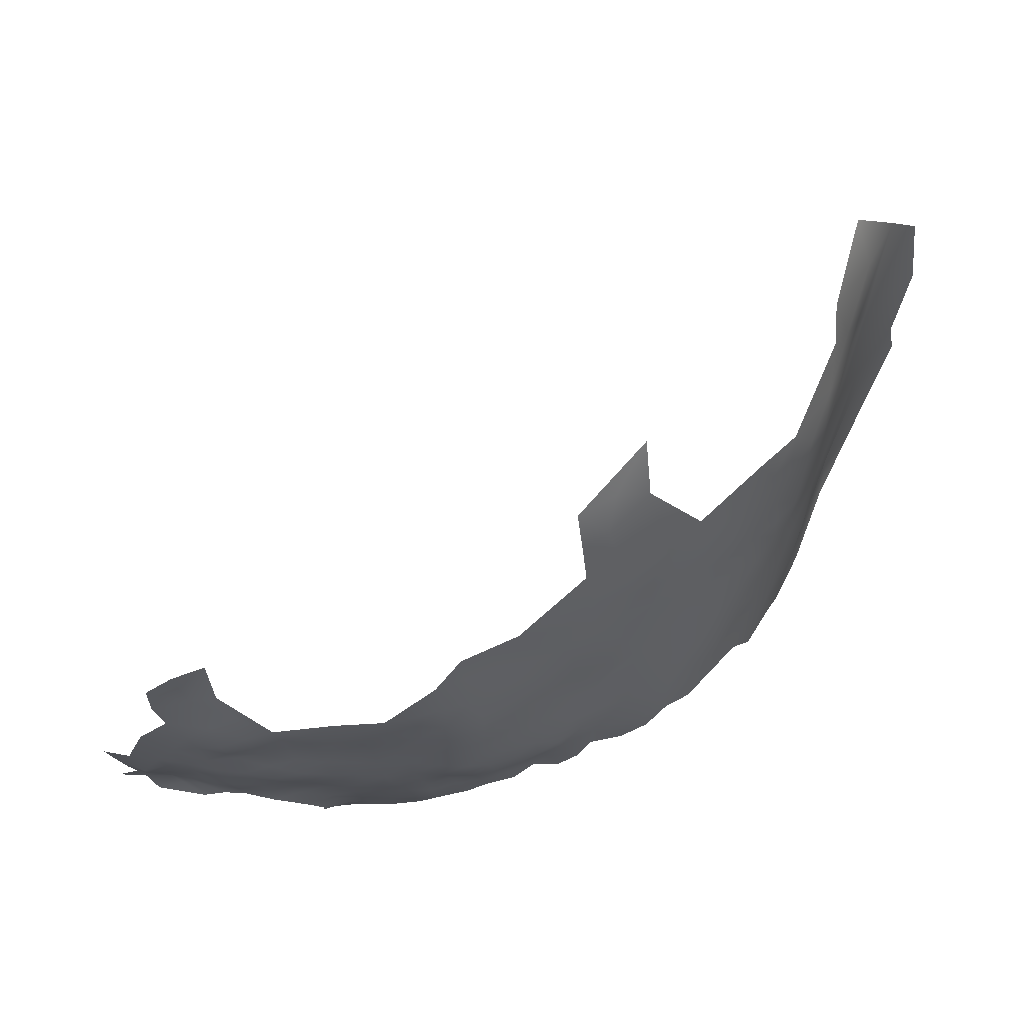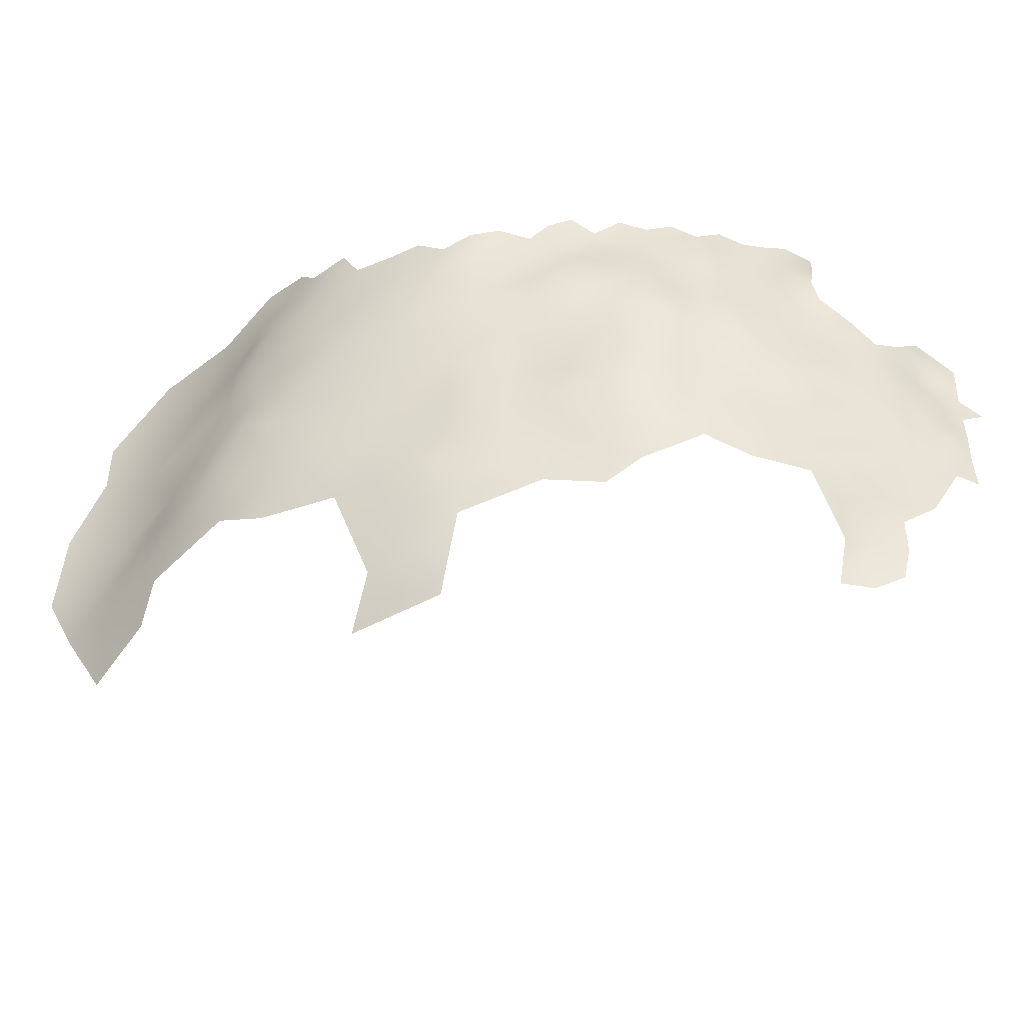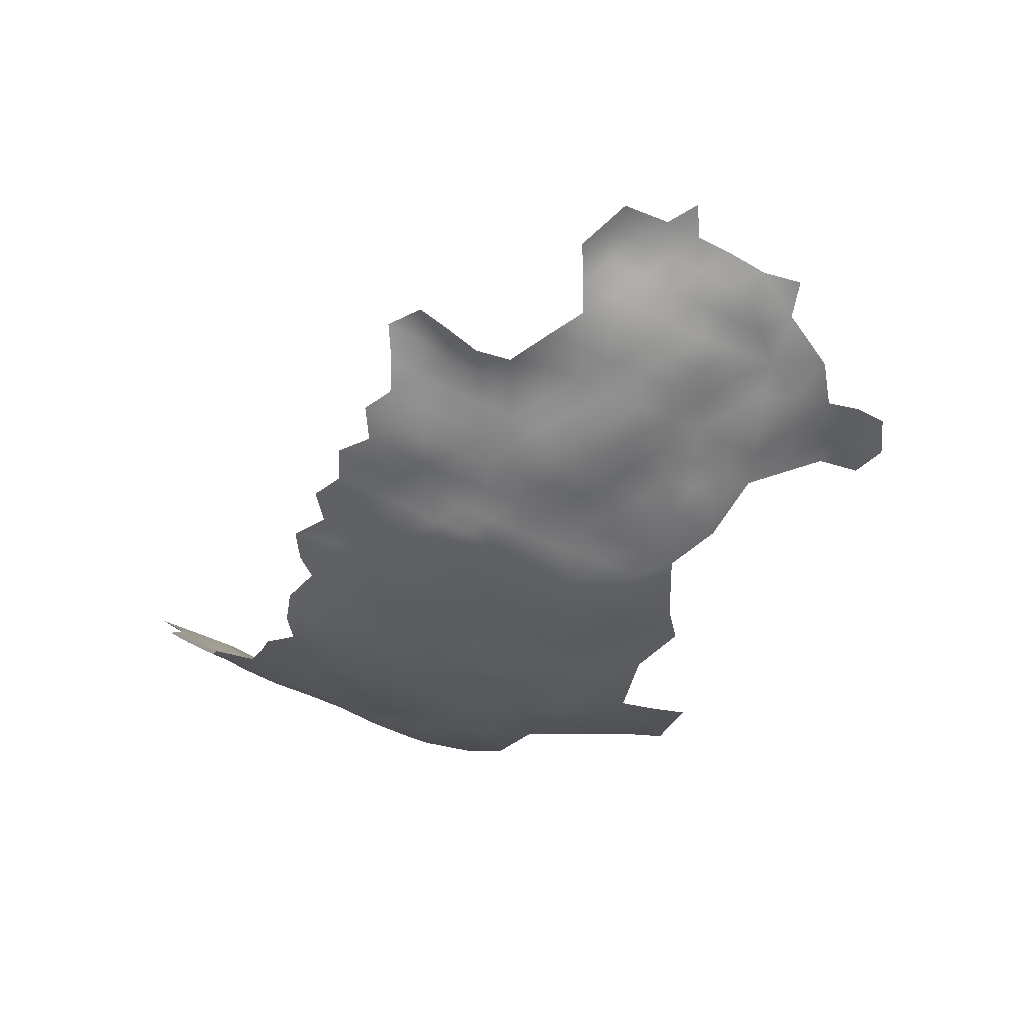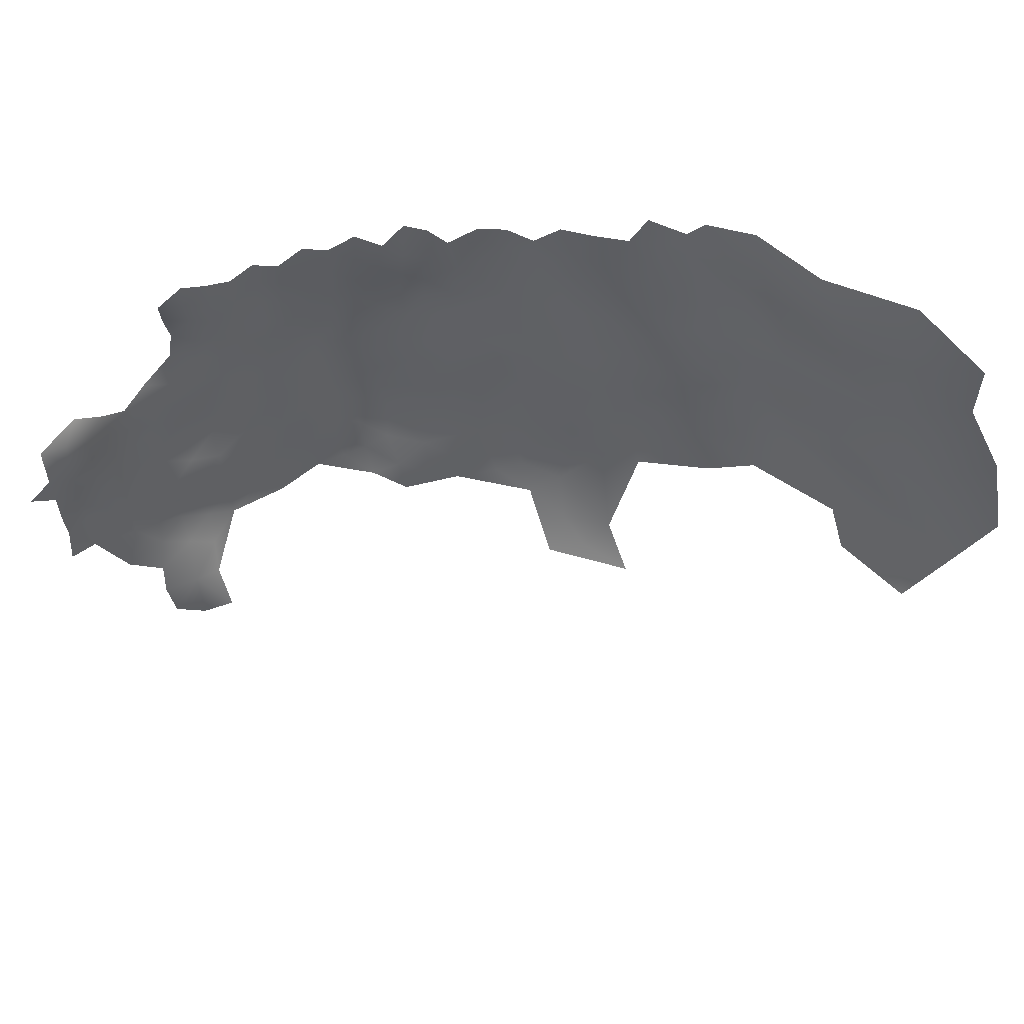
<metadata>
{"format":"obj","ext":"obj","renderer":"f3d","projection":"perspective","resolution":1024,"background":"white","views":[{"elev":-13.6,"azim":8.1,"up":"+Z"},{"elev":-52.3,"azim":159.4,"up":"+Y"},{"elev":-67.1,"azim":-117.1,"up":"+Z"},{"elev":57.2,"azim":-33.0,"up":"+Y"}]}
</metadata>
<code>
v -193.1 905.7 -222.2
v -193.1 901.9 -222
v -196.2 903.9 -222.3
v -196.2 907.5 -222.1
v -193.1 909.4 -222.2
v -196.2 911.2 -222.2
v -193.1 913.3 -222.5
v -190 911.2 -222.1
v -190 907.6 -222.2
v -189.9 903.6 -221.7
v -186.8 909.5 -221.8
v -186.8 905.7 -221.6
v -186.8 912.9 -221.6
v -190 914.9 -222
v -193.2 898.4 -221.9
v -189.9 900 -221.6
v -196.4 900.3 -222.2
v -199.2 905.5 -222.5
v -199.2 909.4 -222.7
v -186.7 902.1 -221.1
v -199.8 916.8 -222.1
v -203 914.5 -222.7
v -196.5 914.9 -222.3
v -183.6 915.2 -220.7
v -183.6 911.3 -220.5
v -177 915.1 -218.9
v -170.8 914.9 -217.2
v -167.9 913 -216.3
v -183.6 907.5 -220.4
v -180.4 909.8 -219.8
v -180.4 913.6 -219.9
v -183.8 903.8 -220.2
v -183.8 900.1 -220.3
v -183.8 896.5 -220.4
v -187 898.6 -221
v -180.7 901.8 -220.2
v -181 898.3 -220.2
v -180.7 905.6 -219.8
v -187.1 894.8 -220.5
v -187.1 890.7 -219.7
v -190.5 893.1 -221.2
v -190.3 896.8 -221.5
v -183.8 892.7 -219.9
v -177.7 903.1 -219.3
v -177.9 899 -219.2
v -177.6 907 -218.8
v -180.1 894.8 -219.8
v -190.5 888.6 -220
v -193.7 890.6 -221
v -193.6 894.8 -221.7
v -174.7 904.8 -218.2
v -174.9 900.6 -218
v -174.5 908.6 -217.7
v -171.9 906.4 -216.8
v -172 902.7 -217.2
v -169 904.2 -216
v -171.5 910.4 -216.6
v -168.8 908.3 -215.9
v -165.9 910.7 -214.8
v -165.1 906.1 -213.9
v -171.7 898.4 -216.4
v -169.2 900.7 -216.1
v -172.4 894.3 -215.7
v -168.9 894.1 -213.8
v -183.5 888.1 -218.9
v -187.1 886.3 -218.8
v -187.4 882.5 -218.1
v -187.3 879.1 -217.6
v -190.3 880.7 -218.7
v -190.4 884.2 -219.1
v -183.9 882.3 -217.7
v -193.5 882 -218.9
v -193.5 886.5 -220.1
v -187 874.7 -216.8
v -183.6 878 -216.9
v -180.1 879.7 -216.7
v -180.1 884 -217.9
v -202.5 903.6 -223.5
v -199.4 901.9 -222.4
v -177 876.8 -214.4
v -175.9 881.4 -215.7
v -180.1 875.5 -215.3
v -155.5 908.8 -210.5
v -155.1 904.2 -209
v -159.1 906.8 -212.2
v -158.4 910.7 -212.6
v -152.6 911 -208.6
v -149.6 910.8 -205.5
v -151.8 907 -207.1
v -151.2 902.7 -205.8
v -148.4 905.5 -203.5
v -144.6 915.3 -200.8
v -146.3 911 -202.2
v -143.3 911.3 -198.5
v -144.7 906.9 -199.5
v -161.9 911.8 -213.9
v -152.3 897.9 -205.3
v -148.4 900.6 -203
v -140.7 911.7 -194.3
v -141.1 907.9 -194.9
v -141.8 915 -196.5
v -180.2 890.8 -218.9
v -199.8 898.1 -221.7
v -196.5 896.7 -222
v -196.6 892.8 -221.5
v -196.6 889.1 -221.3
v -196.6 885 -220.1
v -200 887 -221.3
v -199.9 883.1 -220.1
v -200.1 890.5 -221.7
v -203.7 884.3 -220.6
v -203.7 888.2 -221.7
v -199.9 879.1 -219
v -203.6 880.5 -219.6
v -203.4 891.9 -221.7
v -200 894.3 -221.7
v -203.5 895.6 -221.9
v -206.8 897.1 -222.2
v -203.3 899.4 -222.3
v -206.8 893.4 -222
v -196.6 880.9 -219.3
v -196.8 877.5 -218.8
v -206.8 889.6 -221.5
v -210.1 891.5 -221.9
v -210.2 887.7 -221.4
v -213.4 889.4 -221.1
v -213.4 893.3 -221.6
v -216.6 891.3 -220.9
v -216.6 894.9 -220.7
v -219.8 893.1 -220.2
v -219.8 896.8 -220.1
v -216.6 898.7 -220.9
v -213.4 896.8 -221.6
v -213.7 900.5 -222
v -210.4 898.8 -222.3
v -210.2 895 -222.1
v -219.4 900.1 -220.5
v -217 902.4 -222.1
v -222.6 900.2 -221.2
v -222.9 895.2 -220.2
v -222.8 891.3 -220
v -219.8 889.4 -220.5
v -216.6 887.5 -220.6
v -210.2 884 -221.1
v -213.5 885.4 -220.9
v -226 893.2 -220.2
v -222.9 887.4 -219.9
v -207.1 886.1 -221.2
v -207.2 881.9 -219.8
v -207.2 878.4 -219.8
v -210.6 880.4 -220.3
v -203.6 876.9 -219.4
v -207.2 874.9 -219.5
v -210.4 876.2 -219.3
v -207 901 -223
v -145.8 903 -200.2
v -219.9 886.2 -221
v -216.6 883.8 -220.4
v -140.7 918.3 -194.3
v -139.4 914.6 -191.5
v -137.7 920.6 -188.1
v -137.2 914.2 -186.1
v -138.4 910.1 -190.3
v -174 912.7 -217.4
v -200 875.4 -218.6
v -213.6 881.5 -220.4
v -216.6 880.2 -220.1
v -219.3 883 -221
v -177.3 910.8 -218.7
v -213.9 877 -219.3
v -219.7 878.1 -219.8
v -148.4 895.7 -201.3
v -176.4 885.5 -216.6
v -179.8 887.6 -218.4
v -223.3 879 -219.1
v -183.2 874.8 -216.3
v -159.9 900.2 -210.6
v -136.8 905.3 -187.3
v -136.6 910.1 -185.6
v -145.2 898.8 -199
v -145.1 894.3 -197.8
v -148 891.6 -199.7
v -148.3 887.3 -198.3
v -148.4 882.8 -197.3
v -151.3 884.9 -200.2
v -151.3 890.2 -201.7
v -145.4 889.5 -196.3
v -145.4 885.2 -195.2
v -142.5 892.3 -194.4
v -142.3 887.7 -192.5
v -154.8 885.9 -202.7
v -145.2 881.2 -194.1
v -148.4 878 -195.8
v -151.7 879.5 -198.8
v -139.8 888.7 -190.2
v -139.6 884.6 -189
v -140.1 892.9 -191.2
v -141.7 897.5 -194.4
v -137.3 890.7 -187.3
v -138.4 895.2 -188.7
v -139.8 898.4 -191.1
v -136.4 895.1 -185.2
v -134.6 890.4 -182.1
v -135.9 885.9 -184.1
v -133.3 885.6 -179.1
v -133.7 894.7 -178.7
v -135 882.1 -181.7
v -137.8 881.5 -185.7
v -132.6 881.2 -175.8
v -137.9 899.9 -188.5
v -135.1 900.2 -182.4
v -131 885 -172.6
v -131.6 890 -173.9
v -142.6 883.5 -192.4
v -141.2 879.2 -189.3
v -130.2 879.5 -168.8
v -131.8 875.6 -171.3
v -131.6 869.9 -168.4
v -128.7 868.4 -158.2
v -199.7 913.1 -222.2
v -202.5 911 -223.3
v -222.6 883.2 -219.8
v -201.8 907.2 -223.5
v -168.2 889.8 -212.1
v -163.8 893.3 -210.7
v -128.7 883.4 -165.8
v -193 877.8 -218.7
v -145 877.1 -192.5
v -148.5 873.1 -193.6
v -152.4 873.5 -197.2
v -137 876.5 -182.6
v -142.6 903 -196.4
v -139.7 903.4 -191.8
v -135.4 906.3 -183.3
v -135.2 911 -180.9
v -133 912.6 -175.3
v -133.1 906.6 -177.3
v -166.1 901.7 -214.1
v -175.2 896.4 -217.5
v -176.8 872.2 -212.2
v -172.9 875.4 -211.4
v -155.1 876.9 -200.7
v -155.3 873.2 -200.4
v -158.2 873.9 -202.4
v -158.3 878.5 -203.6
v -155 881.6 -201.8
v -161.6 875.3 -205.1
v -161.6 871.1 -203.6
v -161.6 866.6 -201.5
v -165 870 -205.1
v -157.5 868.6 -199.9
v -165.8 877.1 -208
v -161.7 879.5 -206.4
v -164.8 880.9 -208.5
v -165.1 884.5 -209.4
v -162 883.1 -207.5
v -161.5 887.1 -208.2
v -158.6 884.1 -205.4
v -164.7 888.9 -210
v -161.8 890.5 -208.8
v -158.1 890.1 -206.4
v -165.4 872.9 -206.4
v -161.6 862 -198.9
v -161.6 857.5 -196.2
v -176.8 889 -217.4
v -180.2 871 -213.5
v -166.5 897.6 -213.5
v -172.4 890.2 -215
v -173.3 870.7 -209.7
v -169.9 869.2 -207.7
v -169.8 872.9 -208.5
v -211 872.8 -218.5
v -207.4 870.9 -217.7
v -196.5 874.5 -218.4
v -203.6 873.4 -218.7
v -200.1 872.1 -218.1
v -204.3 869.4 -216.7
v -208.5 865.1 -215.2
v -158.5 862.5 -197.2
v -157.3 858.7 -193.7
v -153.5 855.9 -188.2
v -192.7 872.5 -217.4
v -212.3 868.7 -217.2
v -212.5 861.4 -214.7
v -212.9 865 -216.1
v -208.9 859.2 -213.5
v -167.9 885.9 -211.3
v -168.9 881.4 -211.2
v -171.4 885.2 -213.6
v -216.3 871.7 -218.4
v -175.8 892.3 -217.2
v -141.2 873.7 -187
v -176.6 868 -210.7
v -134.1 918.7 -179.3
v -153.6 862 -192.8
v -130.4 888 -169.4
v -127.7 889.3 -163.3
v -205.2 860.1 -212.1
v -205.2 865.3 -214.8
v -123.5 913.7 -159.9
v -123.8 906.1 -159.6
v -121 897 -155.5
v -121 886.9 -152.4
v -124.2 878 -155.2
v -128.8 899.7 -167.7
v -128.6 921 -167.9
v -128.7 910.8 -166.7
v -127.4 875.2 -161.5
f 8 9 5
f 1 5 9
f 13 11 8
f 144 125 148
f 56 55 54
f 3 4 1
f 51 54 55
f 53 46 169
f 4 5 1
f 142 141 130
f 37 34 33
f 130 140 131
f 104 15 50
f 15 16 42
f 49 106 105
f 125 123 148
f 62 55 56
f 136 127 133
f 6 5 4
f 19 6 4
f 79 3 17
f 79 18 3
f 29 38 32
f 11 9 8
f 128 130 129
f 128 142 130
f 143 145 158
f 78 223 18
f 129 130 131
f 20 32 33
f 20 33 35
f 113 121 122
f 157 142 143
f 136 133 135
f 124 127 136
f 120 124 136
f 43 34 47
f 57 54 53
f 57 58 54
f 11 12 9
f 35 42 16
f 13 8 14
f 47 34 37
f 38 36 32
f 135 155 118
f 120 118 117
f 112 148 123
f 120 117 115
f 18 4 3
f 2 17 3
f 53 51 46
f 53 54 51
f 116 115 117
f 119 118 155
f 141 140 130
f 141 146 140
f 119 117 118
f 116 110 115
f 33 36 37
f 33 32 36
f 46 51 44
f 39 34 43
f 128 129 127
f 129 133 127
f 129 132 133
f 2 16 15
f 2 10 16
f 35 33 34
f 275 165 276
f 69 227 72
f 221 22 220
f 147 142 157
f 260 257 259
f 21 23 220
f 50 42 41
f 50 15 42
f 143 128 126
f 143 142 128
f 17 15 104
f 17 2 15
f 6 23 7
f 132 129 131
f 58 56 54
f 153 150 152
f 134 135 133
f 49 48 73
f 47 102 43
f 7 14 8
f 153 152 275
f 78 18 79
f 10 12 20
f 166 158 145
f 274 276 165
f 19 221 220
f 239 52 61
f 239 45 52
f 147 141 142
f 134 133 132
f 38 46 44
f 38 44 36
f 35 34 39
f 103 17 104
f 103 79 17
f 104 50 105
f 121 109 107
f 66 67 70
f 126 145 143
f 11 13 25
f 22 21 220
f 72 70 69
f 39 43 40
f 158 166 167
f 61 52 55
f 61 55 62
f 20 35 16
f 20 16 10
f 2 1 10
f 2 3 1
f 108 107 109
f 268 291 63
f 67 69 70
f 67 68 69
f 152 165 275
f 223 221 19
f 71 76 75
f 214 192 188
f 81 77 173
f 111 148 112
f 126 128 127
f 39 41 42
f 39 42 35
f 108 110 106
f 83 85 86
f 269 271 270
f 136 135 118
f 136 118 120
f 238 62 56
f 18 223 19
f 18 19 4
f 7 5 6
f 7 8 5
f 121 72 227
f 121 227 122
f 65 102 174
f 66 40 65
f 125 144 145
f 125 145 126
f 123 125 124
f 123 124 120
f 137 132 131
f 60 56 58
f 12 32 20
f 12 29 32
f 10 9 12
f 10 1 9
f 112 115 110
f 112 110 108
f 13 24 25
f 124 126 127
f 124 125 126
f 109 121 113
f 150 149 114
f 150 114 152
f 6 220 23
f 6 19 220
f 25 31 30
f 25 24 31
f 29 25 30
f 164 57 53
f 45 44 52
f 291 239 63
f 165 122 274
f 165 113 122
f 97 90 98
f 66 48 40
f 76 77 81
f 76 71 77
f 233 210 201
f 59 60 58
f 138 134 132
f 138 132 137
f 238 56 60
f 52 51 55
f 52 44 51
f 256 254 255
f 91 98 90
f 116 104 105
f 116 103 104
f 11 29 12
f 11 25 29
f 265 174 102
f 49 105 50
f 105 106 110
f 105 110 116
f 65 40 43
f 65 43 102
f 149 151 144
f 151 149 150
f 154 150 153
f 273 153 275
f 73 106 49
f 30 38 29
f 247 244 248
f 254 253 252
f 254 256 253
f 30 169 46
f 30 46 38
f 123 115 112
f 123 120 115
f 164 53 169
f 152 114 113
f 152 113 165
f 45 37 36
f 45 36 44
f 272 154 153
f 272 153 273
f 183 187 188
f 183 188 184
f 170 167 166
f 91 90 89
f 199 200 202
f 48 70 73
f 48 66 70
f 192 184 188
f 87 88 89
f 240 269 293
f 61 63 239
f 68 71 75
f 68 67 71
f 288 289 287
f 109 114 111
f 109 113 114
f 103 117 119
f 103 116 117
f 107 106 73
f 107 108 106
f 260 261 257
f 163 99 160
f 82 176 75
f 82 75 76
f 49 50 41
f 225 260 259
f 246 242 245
f 242 243 244
f 242 244 245
f 144 151 166
f 144 166 145
f 84 85 83
f 288 255 254
f 288 287 255
f 184 185 183
f 111 114 149
f 139 137 131
f 139 131 140
f 258 257 261
f 258 256 257
f 157 158 168
f 157 143 158
f 26 164 169
f 190 214 188
f 27 57 164
f 205 207 204
f 181 172 180
f 181 182 172
f 92 94 93
f 41 39 40
f 74 75 176
f 74 68 75
f 157 168 222
f 157 222 147
f 192 228 193
f 247 252 253
f 247 262 252
f 108 109 111
f 108 111 112
f 193 184 192
f 107 72 121
f 255 257 256
f 255 259 257
f 245 247 253
f 245 244 247
f 184 193 194
f 79 103 119
f 186 183 185
f 248 250 262
f 248 262 247
f 277 273 275
f 277 275 276
f 246 194 242
f 182 183 186
f 173 77 174
f 173 174 265
f 31 169 30
f 31 26 169
f 156 98 91
f 259 287 224
f 259 255 287
f 78 79 119
f 241 271 269
f 241 269 240
f 80 82 76
f 73 72 107
f 73 70 72
f 41 48 49
f 41 40 48
f 168 158 167
f 171 168 167
f 274 122 227
f 64 268 63
f 64 224 268
f 28 57 27
f 95 93 94
f 199 197 200
f 199 195 197
f 58 57 28
f 58 28 59
f 170 154 272
f 196 214 190
f 196 190 195
f 181 189 187
f 179 234 178
f 187 190 188
f 172 97 98
f 266 240 293
f 194 193 230
f 268 265 291
f 215 196 208
f 170 166 151
f 198 197 189
f 189 190 187
f 272 283 290
f 92 101 94
f 193 228 229
f 193 229 230
f 99 94 101
f 163 100 99
f 232 156 95
f 235 237 234
f 161 162 160
f 204 207 208
f 64 267 225
f 236 237 235
f 291 265 102
f 296 212 213
f 267 62 238
f 182 181 187
f 182 187 183
f 47 37 45
f 160 99 101
f 160 101 159
f 235 234 179
f 186 185 191
f 233 232 100
f 81 80 76
f 162 179 163
f 162 163 160
f 246 191 185
f 149 144 148
f 149 148 111
f 240 80 241
f 154 170 151
f 154 151 150
f 210 200 201
f 91 95 156
f 278 285 283
f 251 249 248
f 171 175 222
f 171 222 168
f 242 230 243
f 242 194 230
f 180 172 98
f 180 98 156
f 226 296 297
f 66 71 67
f 84 89 90
f 203 199 202
f 205 204 203
f 78 119 155
f 65 174 77
f 282 274 227
f 100 94 99
f 224 225 259
f 224 64 225
f 224 287 289
f 266 176 82
f 170 272 290
f 190 197 195
f 190 189 197
f 177 85 84
f 89 83 87
f 89 84 83
f 273 283 272
f 191 258 261
f 288 254 252
f 233 178 210
f 163 179 178
f 268 224 289
f 231 208 207
f 278 284 285
f 251 248 244
f 251 244 243
f 295 280 279
f 88 91 89
f 240 266 82
f 240 82 80
f 246 258 191
f 204 199 203
f 181 198 189
f 215 214 196
f 232 180 156
f 270 271 262
f 270 262 250
f 170 171 167
f 278 286 284
f 194 185 184
f 194 246 185
f 186 172 182
f 249 250 248
f 277 299 278
f 264 279 280
f 264 263 279
f 201 197 198
f 201 200 197
f 210 202 200
f 210 211 202
f 198 181 180
f 198 180 232
f 226 216 212
f 226 212 296
f 273 277 278
f 273 278 283
f 96 86 85
f 64 63 61
f 100 232 95
f 100 95 94
f 65 71 66
f 65 77 71
f 233 201 198
f 233 198 232
f 91 93 95
f 91 88 93
f 206 203 202
f 206 202 211
f 209 207 205
f 253 256 258
f 68 227 69
f 245 253 258
f 245 258 246
f 161 160 159
f 278 299 298
f 278 298 286
f 279 263 249
f 279 249 251
f 252 262 271
f 47 291 102
f 267 64 61
f 267 61 62
f 47 45 239
f 47 239 291
f 192 214 215
f 192 215 228
f 205 212 209
f 205 213 212
f 204 208 196
f 96 60 59
f 81 173 289
f 138 137 139
f 211 210 178
f 211 178 234
f 270 293 269
f 282 276 274
f 233 100 163
f 233 163 178
f 162 235 179
f 60 96 85
f 216 217 209
f 216 209 212
f 295 281 280
f 268 173 265
f 268 289 173
f 74 227 68
f 74 282 227
f 228 215 292
f 196 195 199
f 196 199 204
f 231 215 208
f 231 292 215
f 171 170 290
f 266 74 176
f 213 205 203
f 213 203 206
f 294 236 235
f 225 261 260
f 84 90 97
f 186 191 261
f 267 238 177
f 267 177 225
f 186 97 172
f 294 235 162
f 237 211 234
f 299 277 276
f 251 243 230
f 241 252 271
f 241 288 252
f 177 60 85
f 177 238 60
f 241 80 81
f 177 84 97
f 294 162 161
f 307 300 301
f 209 231 207
f 292 229 228
f 81 289 288
f 81 288 241
f 213 297 296
f 295 279 251
f 249 270 250
f 218 217 216
f 308 219 218
f 308 218 216
f 304 219 308
f 305 307 301
f 281 264 280
f 306 300 307
f 308 216 226
f 217 231 209
f 295 251 230
f 295 230 229
f 302 305 301
f 306 307 236
f 306 236 294
f 302 297 305
f 305 297 213
f 307 237 236
f 303 297 302
f 304 308 226
f 305 237 307
f 305 213 206
f 304 297 303
f 304 226 297
f 305 211 237
f 305 206 211
f 261 97 186
f 177 261 225
f 261 177 97

</code>
